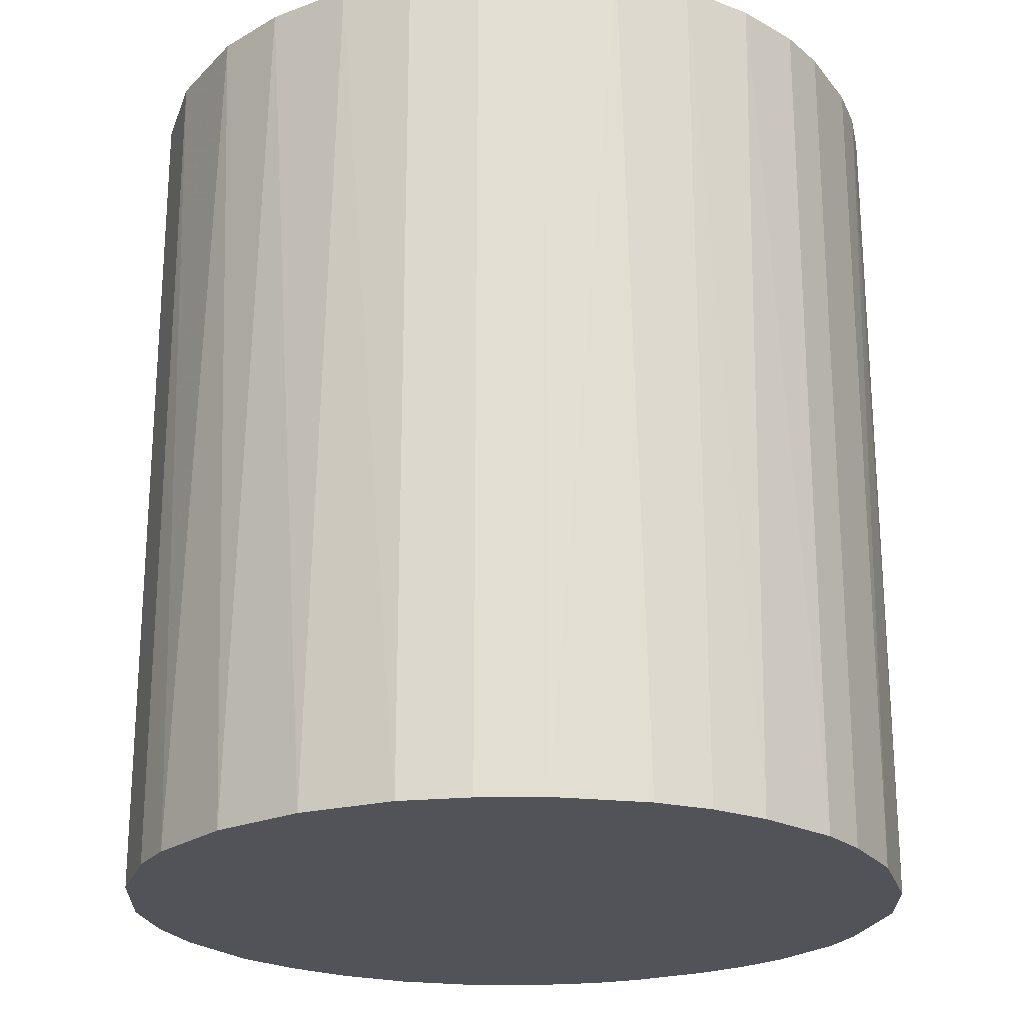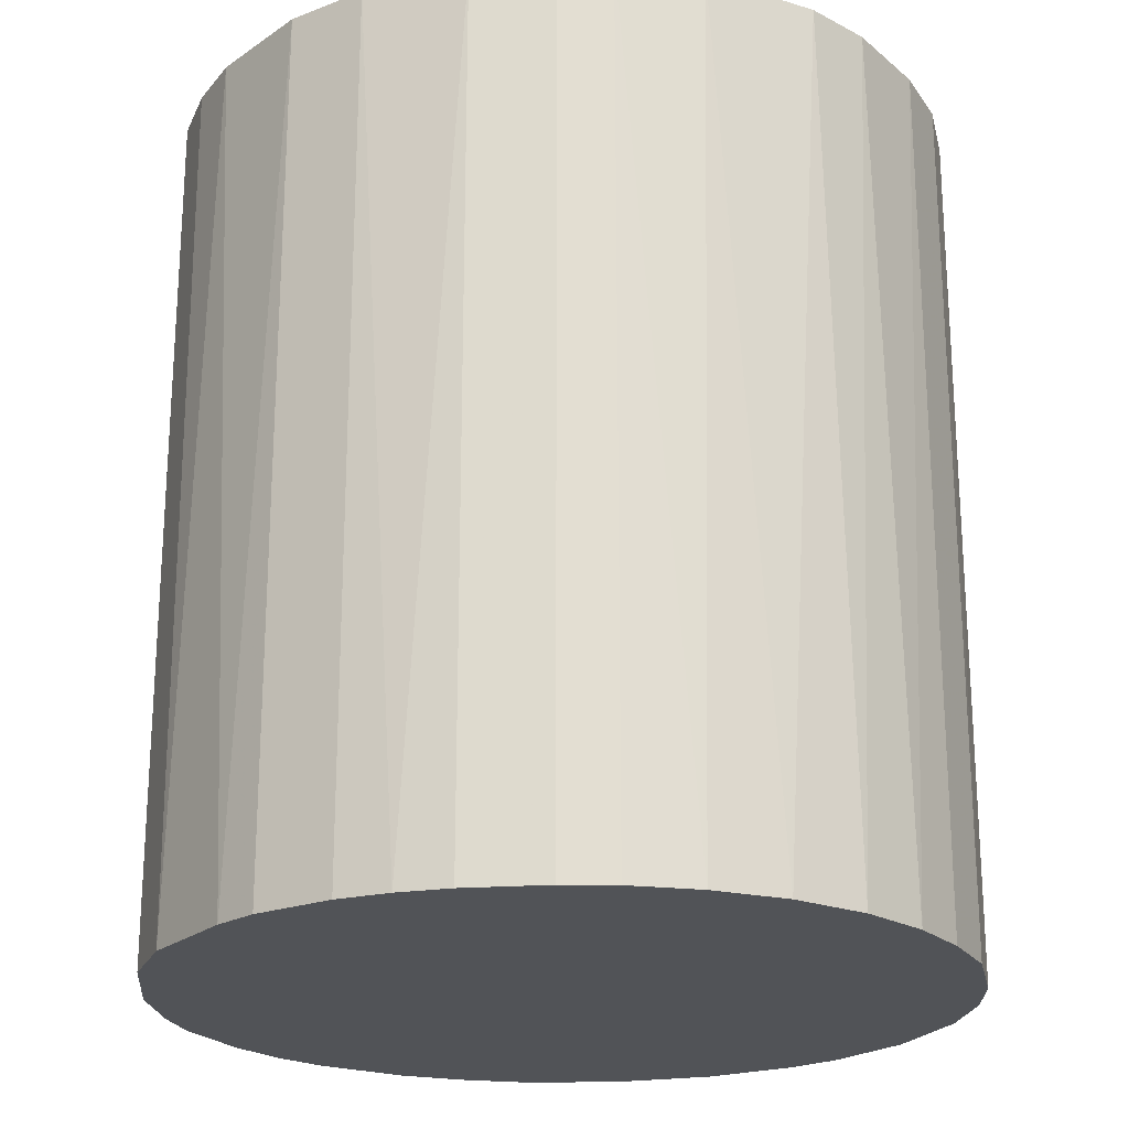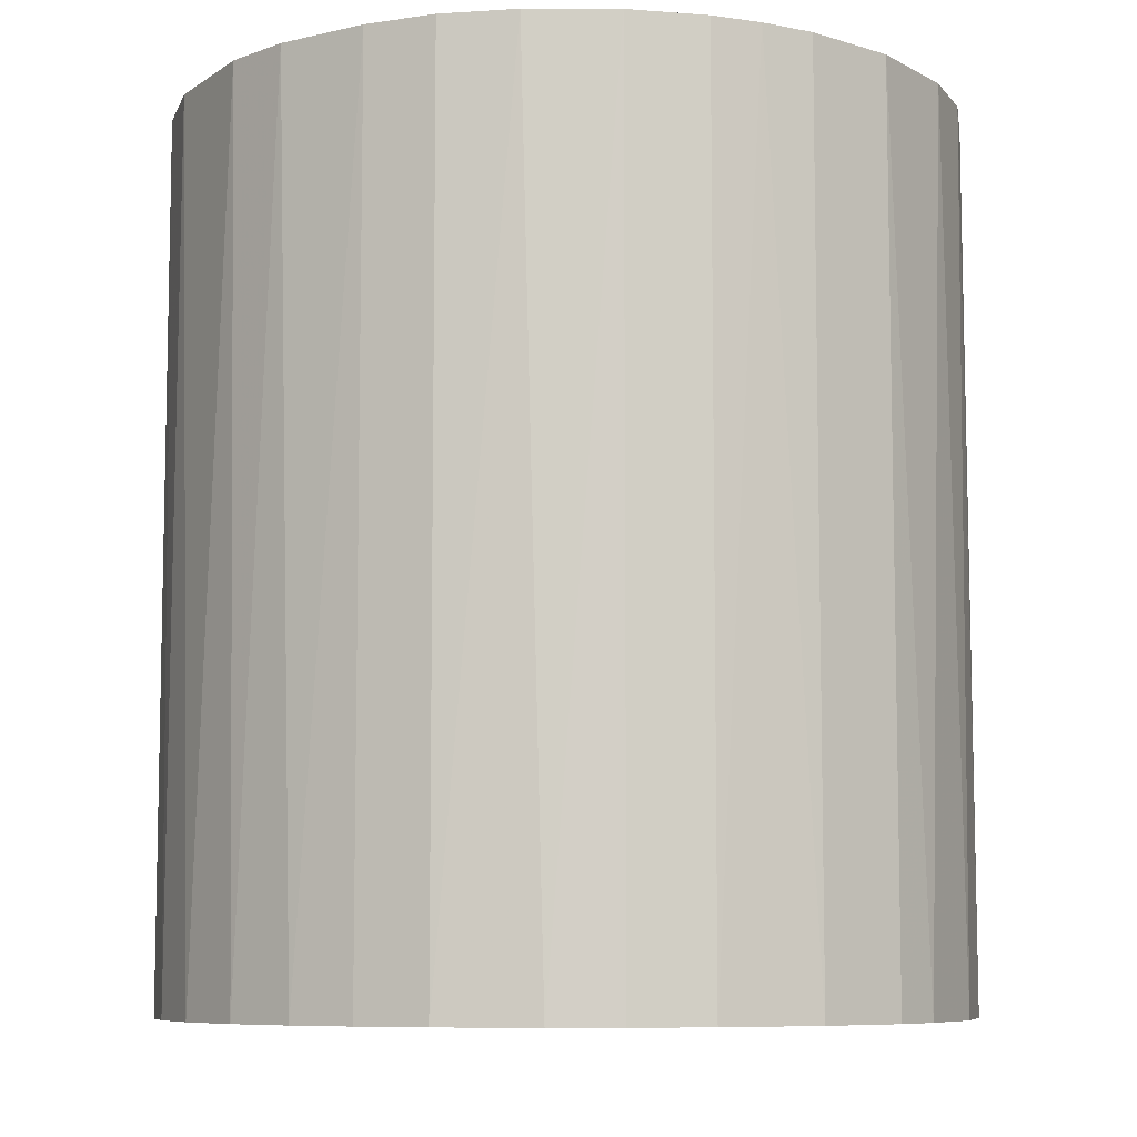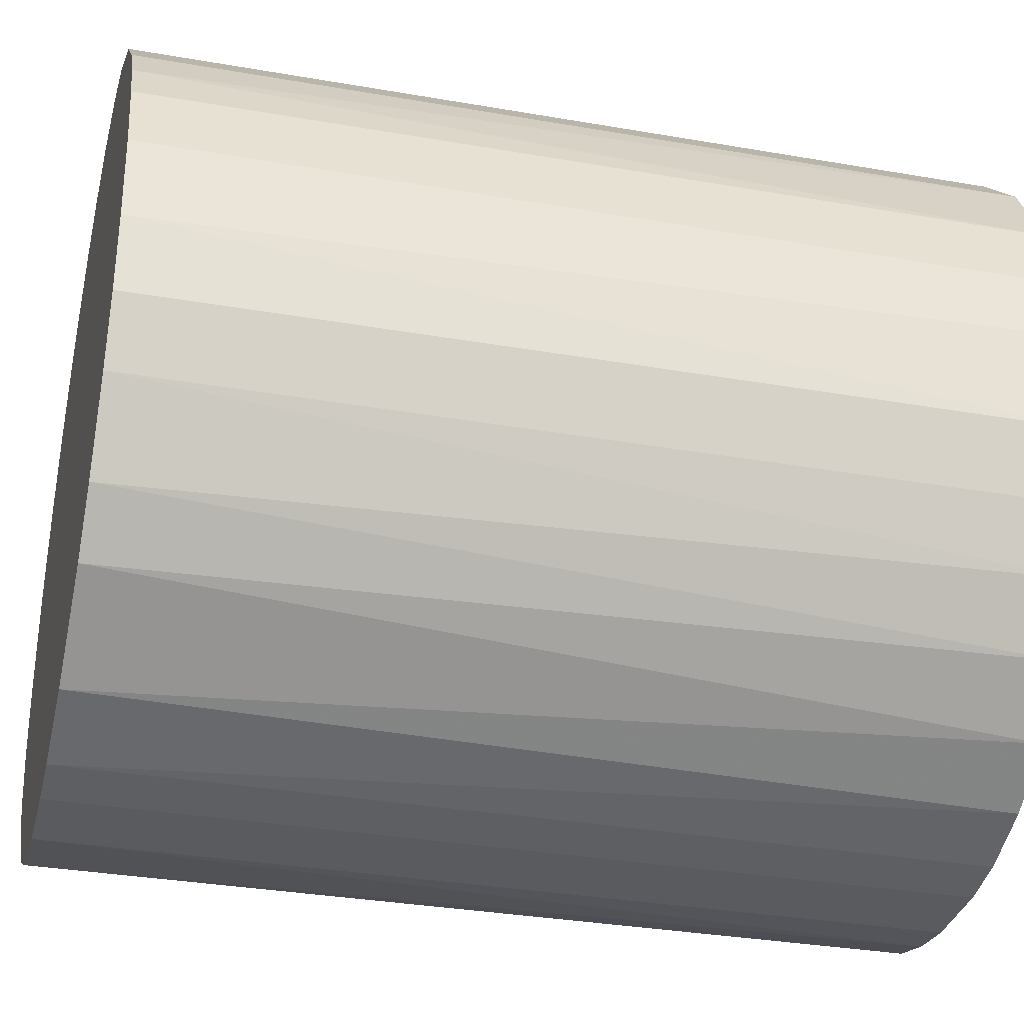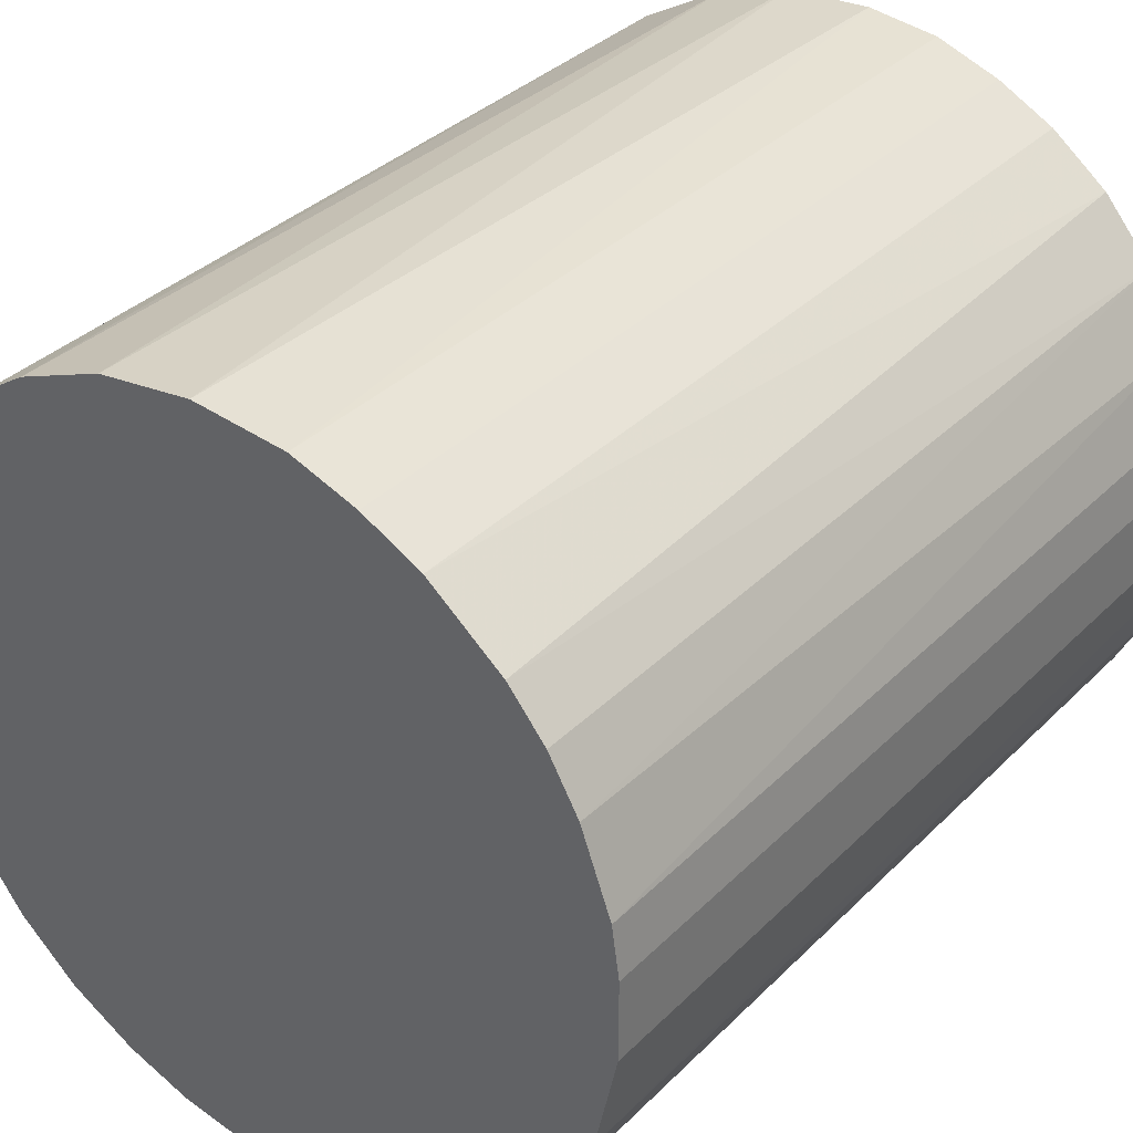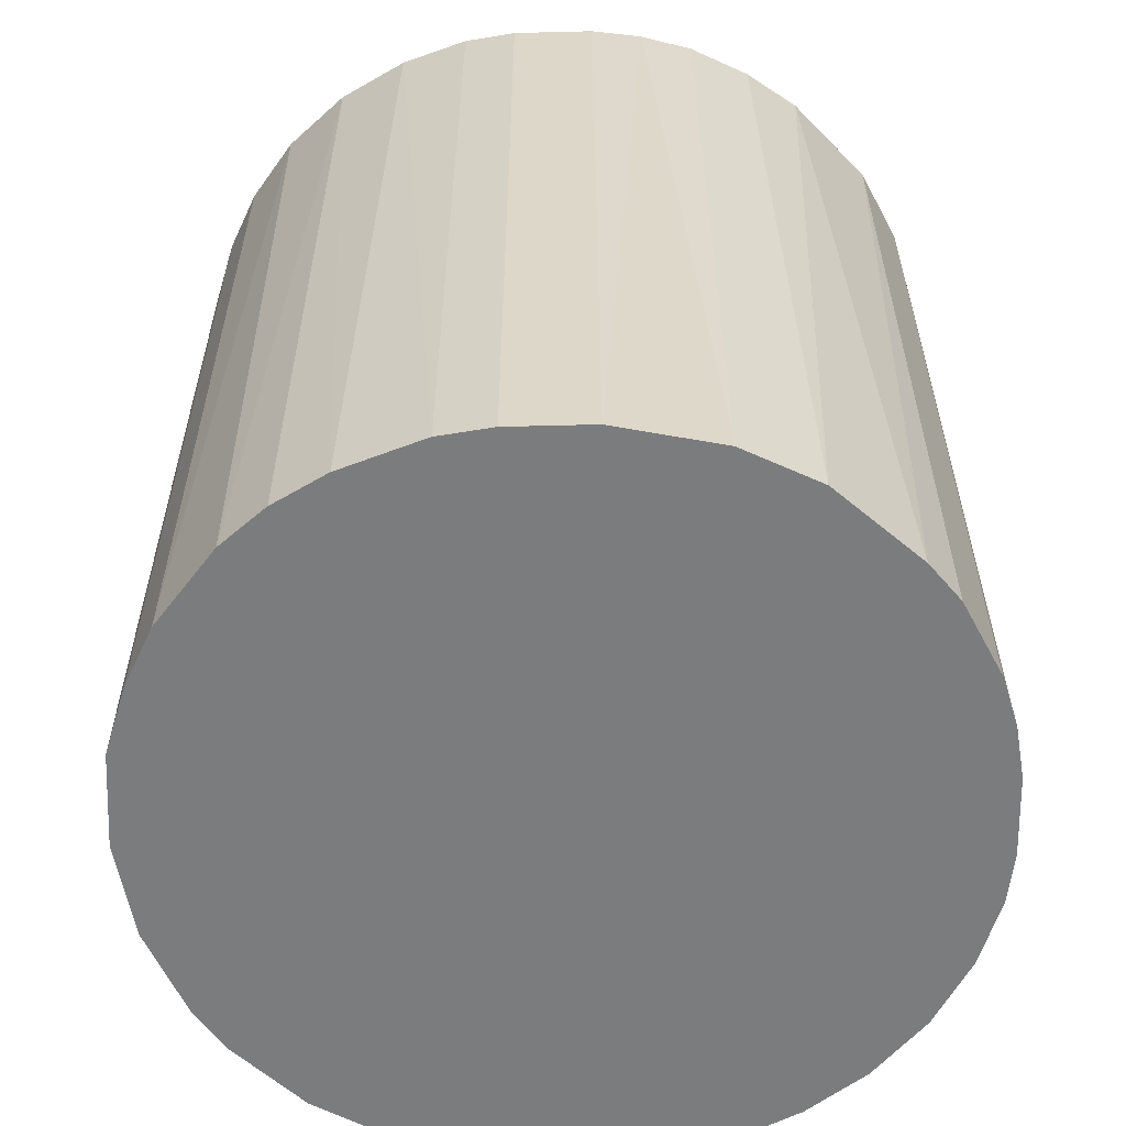
<metadata>
{"format":"obj","ext":"obj","renderer":"f3d","projection":"perspective","resolution":1024,"background":"white","views":[{"elev":-22.7,"azim":-152.1,"up":"+Z"},{"elev":-22.1,"azim":7.0,"up":"+Z"},{"elev":-7.9,"azim":94.5,"up":"+Z"},{"elev":-32.8,"azim":76.4,"up":"+Y"},{"elev":35.5,"azim":-141.9,"up":"+Y"},{"elev":-58.7,"azim":-88.5,"up":"+Z"}]}
</metadata>
<code>
o convex_0
v 0.004916 0.02378 0.02692
v -0.002443 -0.02407 -0.02692
v -0.005664 -0.02361 -0.02692
v -0.002443 -0.02407 0.02692
v -0.02361 0.005839 0.02692
v 0.01918 0.01504 -0.02692
v -0.01762 0.01688 -0.02692
v 0.02378 -0.005201 0.02692
v 0.0178 -0.0167 -0.02692
v -0.02269 -0.00888 -0.02692
v -0.01855 -0.01578 0.02692
v 0.000778 0.02425 -0.02692
v -0.01302 0.02056 0.02692
v 0.02103 0.01228 0.02692
v 0.0109 -0.02176 0.02692
v 0.02425 0.000773 -0.02692
v -0.02361 0.005839 -0.02692
v -0.01349 -0.02039 -0.02692
v -0.02361 -0.005659 0.02692
v 0.005839 -0.02361 -0.02692
v 0.01228 0.02102 -0.02692
v 0.01504 0.01918 0.02692
v 0.01964 -0.0144 0.02692
v -0.0052 0.02378 -0.02692
v 0.0224 -0.009344 -0.02692
v -0.01993 0.01412 0.02692
v -0.008885 -0.02269 0.02692
v -0.0052 0.02378 0.02692
v 0.02378 0.004916 0.02692
v 0.0224 0.009518 -0.02692
v -0.02407 -0.002439 -0.02692
v -0.02039 -0.01348 -0.02692
v 0.01412 -0.01992 -0.02692
v 0.002618 -0.02407 0.02692
v -0.01302 0.02056 -0.02692
v -0.02177 0.0109 -0.02692
v 0.01688 -0.01763 0.02692
v -0.02085 -0.01256 0.02692
v -0.01349 -0.02039 0.02692
v 0.006756 0.02332 -0.02692
v 0.009518 0.0224 0.02692
v -0.02407 0.002613 0.02692
v 0.02378 -0.005201 -0.02692
v -0.01671 0.0178 0.02692
v -0.000603 0.02425 0.02692
v 0.02425 -0.000599 0.02692
v -0.009344 0.0224 -0.02692
v 0.0224 -0.009344 0.02692
v -0.01579 -0.01855 -0.02692
v -0.02223 0.009977 0.02692
v 0.02056 -0.01302 -0.02692
v 0.01504 0.01918 -0.02692
v 0.009977 -0.02223 -0.02692
v 0.005839 -0.02361 0.02692
v 0.01918 0.01504 0.02692
v 0.02378 0.004916 -0.02692
v -0.008885 -0.02269 -0.02692
v -0.02269 -0.00888 0.02692
v -0.009344 0.0224 0.02692
v 0.0224 0.009518 0.02692
v 0.002618 -0.02407 -0.02692
v -0.01993 0.01412 -0.02692
v -0.02407 -0.002439 0.02692
v -0.02407 0.002613 -0.02692
f 31 42 64
f 3 2 4
f 4 1 5
f 2 3 6
f 6 3 7
f 1 4 8
f 2 6 9
f 7 3 10
f 4 5 11
f 6 7 12
f 5 1 13
f 1 8 14
f 8 4 15
f 9 6 16
f 7 10 17
f 10 3 18
f 11 5 19
f 2 9 20
f 6 12 21
f 1 14 22
f 8 15 23
f 12 7 24
f 9 16 25
f 5 13 26
f 3 4 27
f 4 11 27
f 13 1 28
f 14 8 29
f 6 14 30
f 16 6 30
f 17 10 31
f 10 19 31
f 10 18 32
f 20 9 33
f 4 2 34
f 15 4 34
f 24 7 35
f 7 17 36
f 9 23 37
f 23 15 37
f 33 9 37
f 15 33 37
f 11 19 38
f 10 32 38
f 32 11 38
f 27 11 39
f 18 27 39
f 12 1 40
f 21 12 40
f 21 40 41
f 1 22 41
f 22 21 41
f 40 1 41
f 5 17 42
f 19 5 42
f 25 16 43
f 8 25 43
f 7 26 44
f 26 13 44
f 35 7 44
f 13 35 44
f 1 12 45
f 12 24 45
f 28 1 45
f 24 28 45
f 29 8 46
f 16 29 46
f 8 43 46
f 43 16 46
f 28 24 47
f 35 13 47
f 24 35 47
f 8 23 48
f 25 8 48
f 11 32 49
f 32 18 49
f 39 11 49
f 18 39 49
f 17 5 50
f 5 26 50
f 36 17 50
f 26 36 50
f 23 9 51
f 9 25 51
f 48 23 51
f 25 48 51
f 6 21 52
f 22 6 52
f 21 22 52
f 20 33 53
f 33 15 53
f 15 34 54
f 34 20 54
f 53 15 54
f 20 53 54
f 14 6 55
f 22 14 55
f 6 22 55
f 29 16 56
f 16 30 56
f 30 29 56
f 18 3 57
f 3 27 57
f 27 18 57
f 19 10 58
f 38 19 58
f 10 38 58
f 13 28 59
f 47 13 59
f 28 47 59
f 14 29 60
f 29 30 60
f 30 14 60
f 2 20 61
f 34 2 61
f 20 34 61
f 26 7 62
f 7 36 62
f 36 26 62
f 31 19 63
f 19 42 63
f 42 31 63
f 17 31 64
f 42 17 64

</code>
